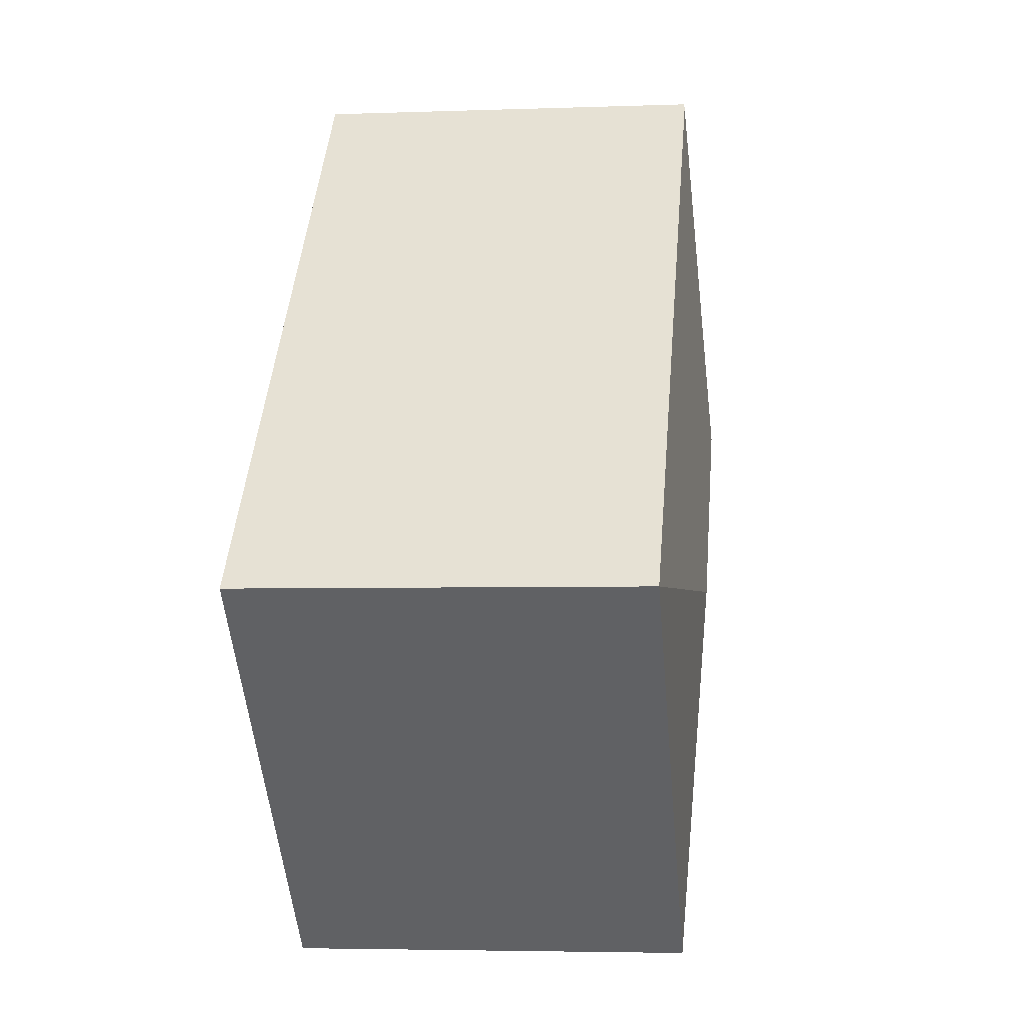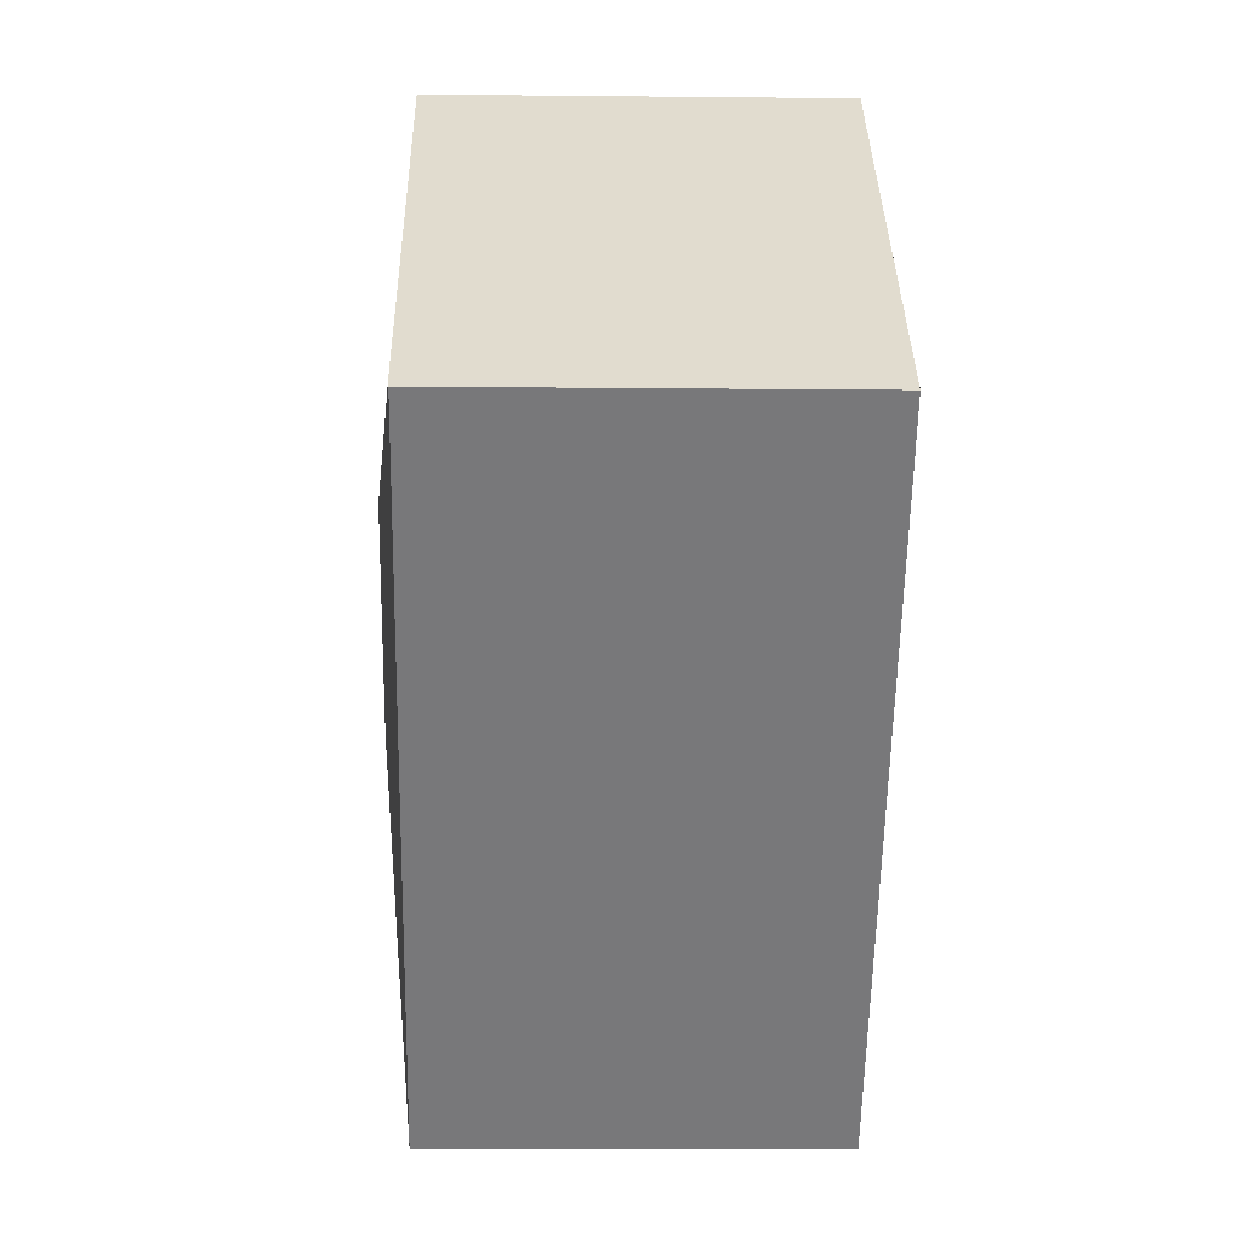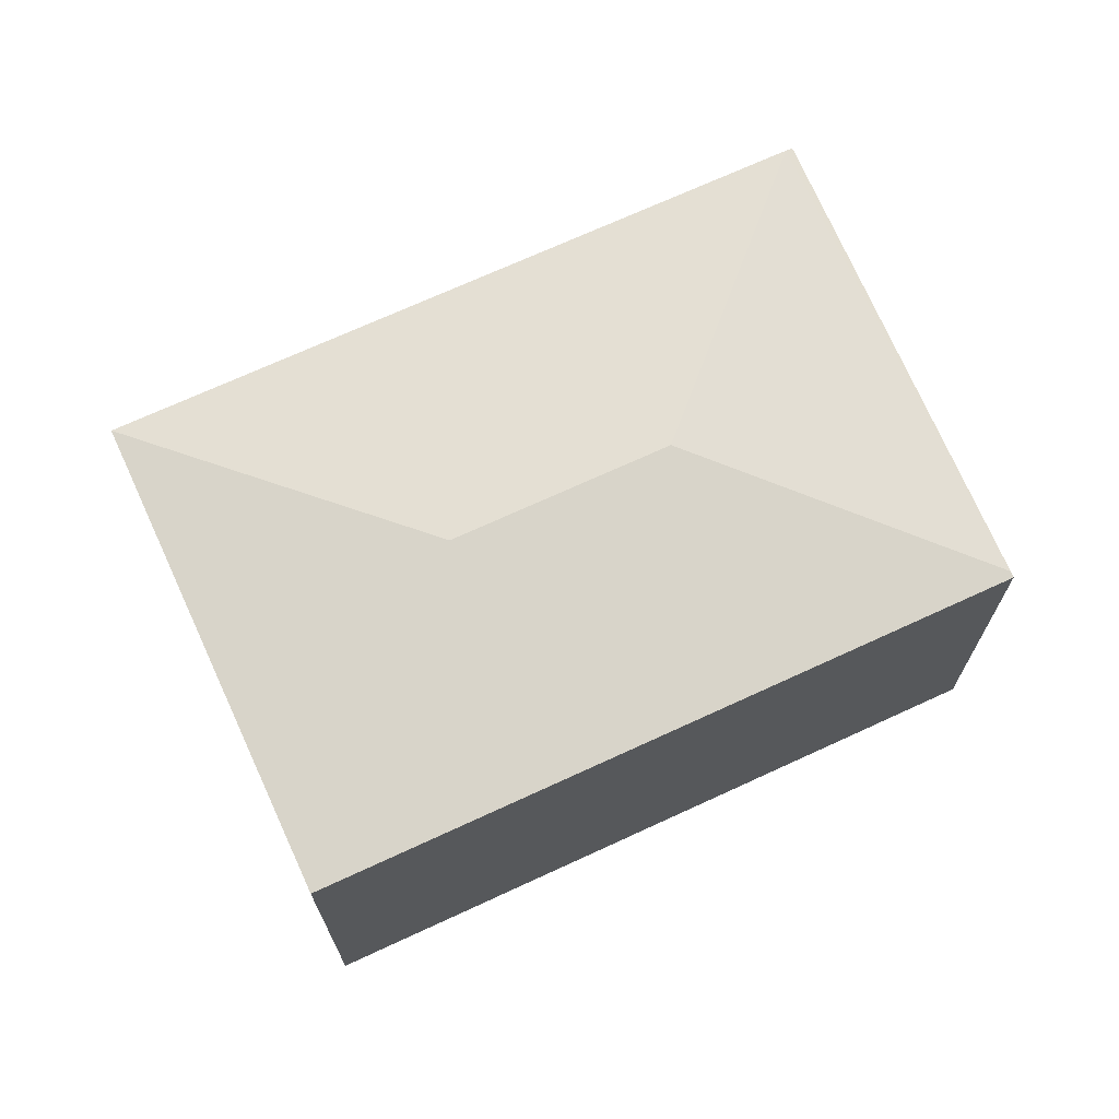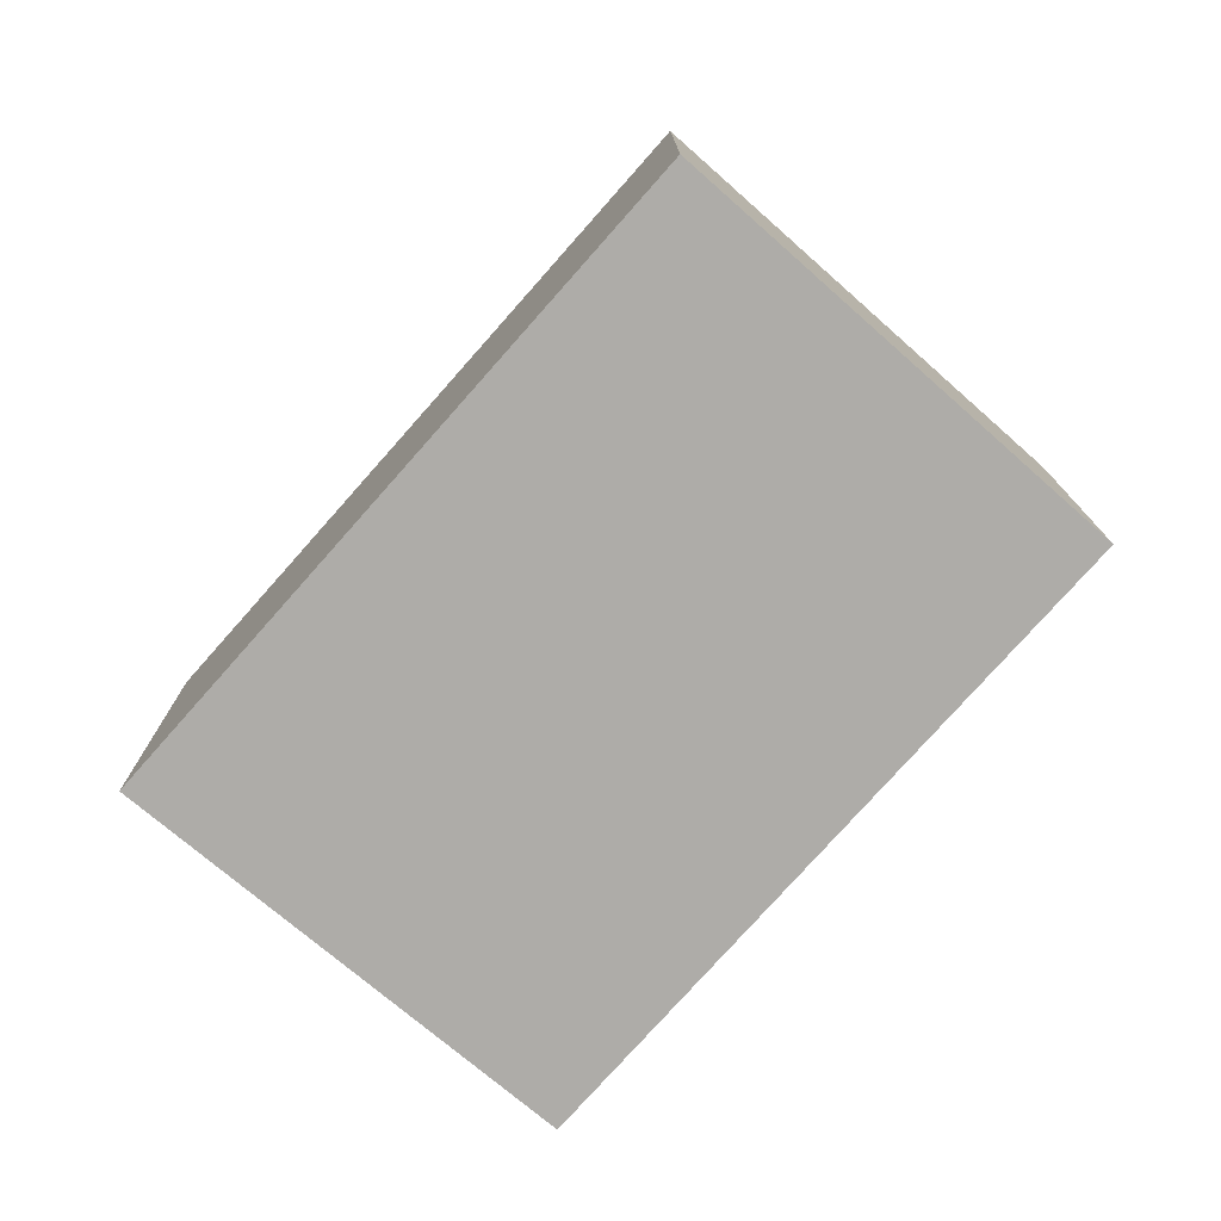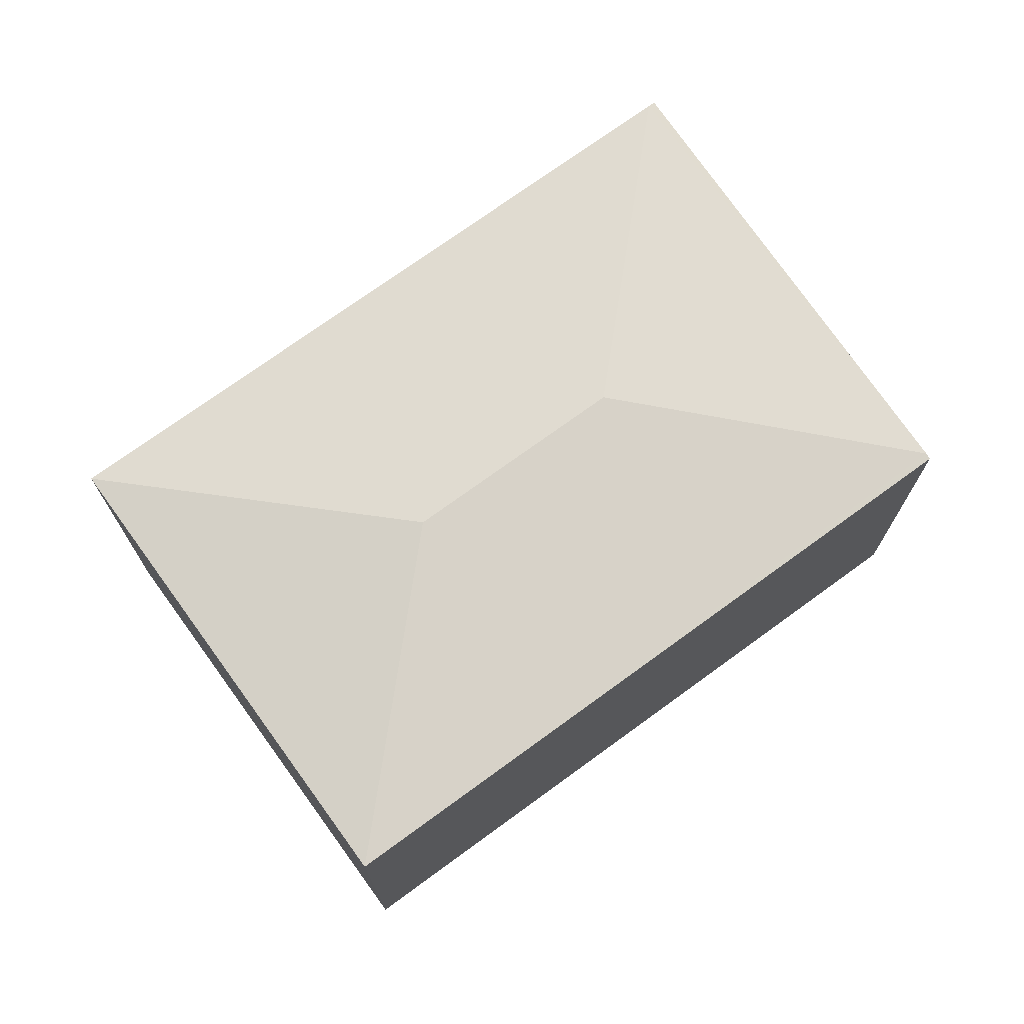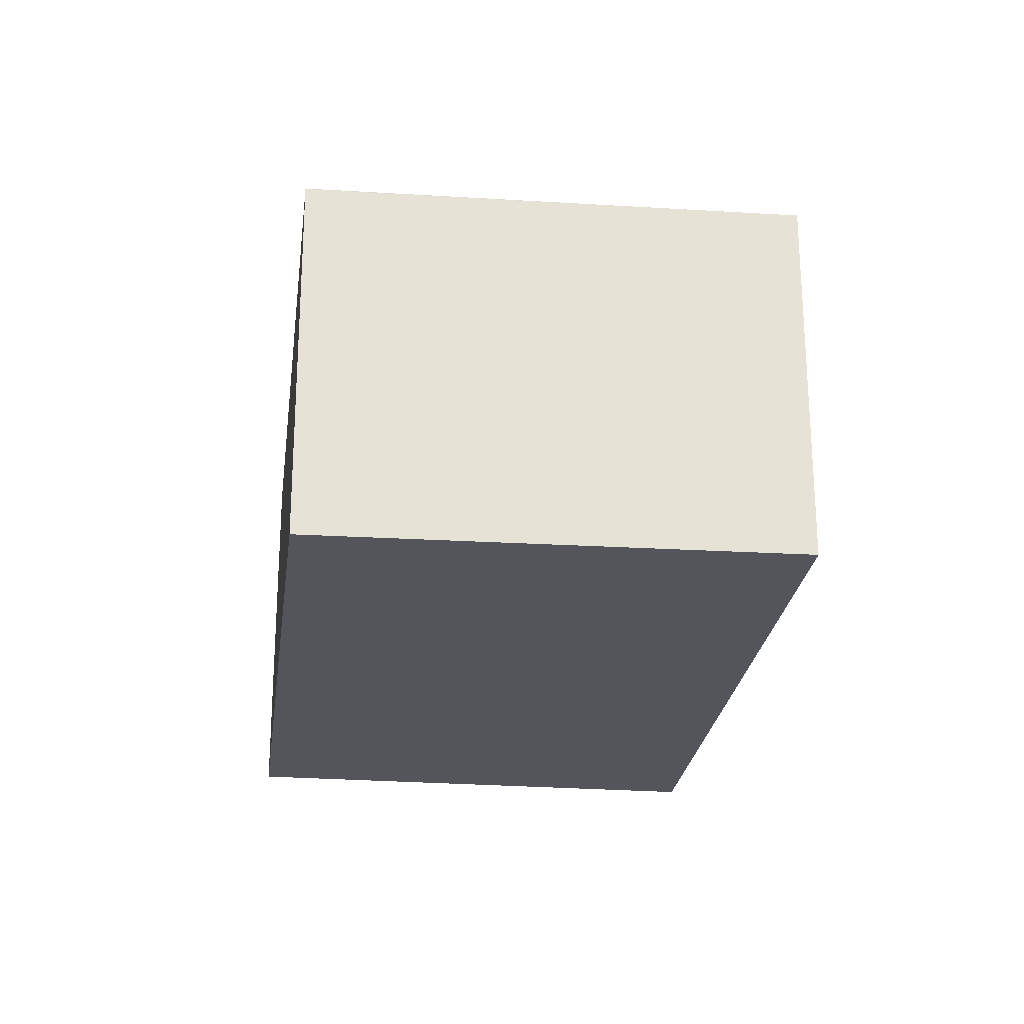
<metadata>
{"format":"obj","ext":"obj","renderer":"f3d","projection":"perspective","resolution":1024,"background":"white","views":[{"elev":-4.2,"azim":96.8,"up":"+Z"},{"elev":-10.9,"azim":-91.5,"up":"+Z"},{"elev":70.7,"azim":-158.2,"up":"+Y"},{"elev":-76.9,"azim":95.0,"up":"+Y"},{"elev":73.5,"azim":-169.5,"up":"+Y"},{"elev":-24.9,"azim":-50.6,"up":"+Y"}]}
</metadata>
<code>
v  0.038 3.159 0.039
v  4.142 3.153 -4.379
v  0 3.154 1.931e-16
v  2.896 3.37 -0.037
v  4.222 3.37 -1.436
v  7.161 3.153 -1.513
v  2.974 3.153 2.904
v  2.932 3.147 2.948
v  0 0 0
v  4.142 2.681e-16 -4.379
v  2.932 -1.805e-16 2.948
v  0.038 -2.388e-18 0.039
v  7.161 9.264e-17 -1.513
v  2.974 -1.778e-16 2.904
g defaultobject
f 1 2 3
f 2 1 4
f 2 4 5
f 5 6 2
f 7 1 8
f 1 7 4
f 5 7 6
f 7 5 4
f 2 9 3
f 9 2 10
f 3 8 1
f 8 3 9
f 8 9 11
f 11 9 12
f 8 6 7
f 6 8 11
f 6 11 13
f 13 11 14
f 13 2 6
f 2 13 10
f 10 12 9
f 12 10 11
f 11 10 14
f 14 10 13

</code>
